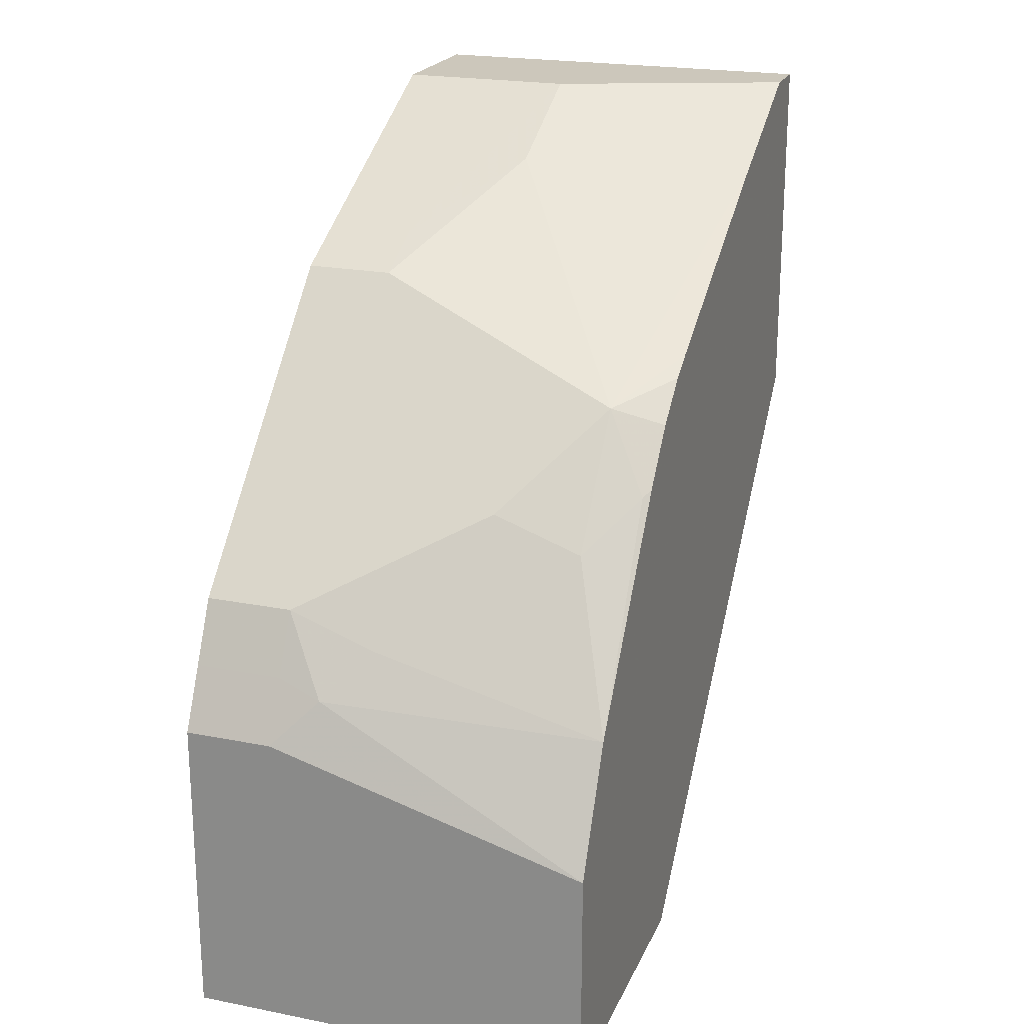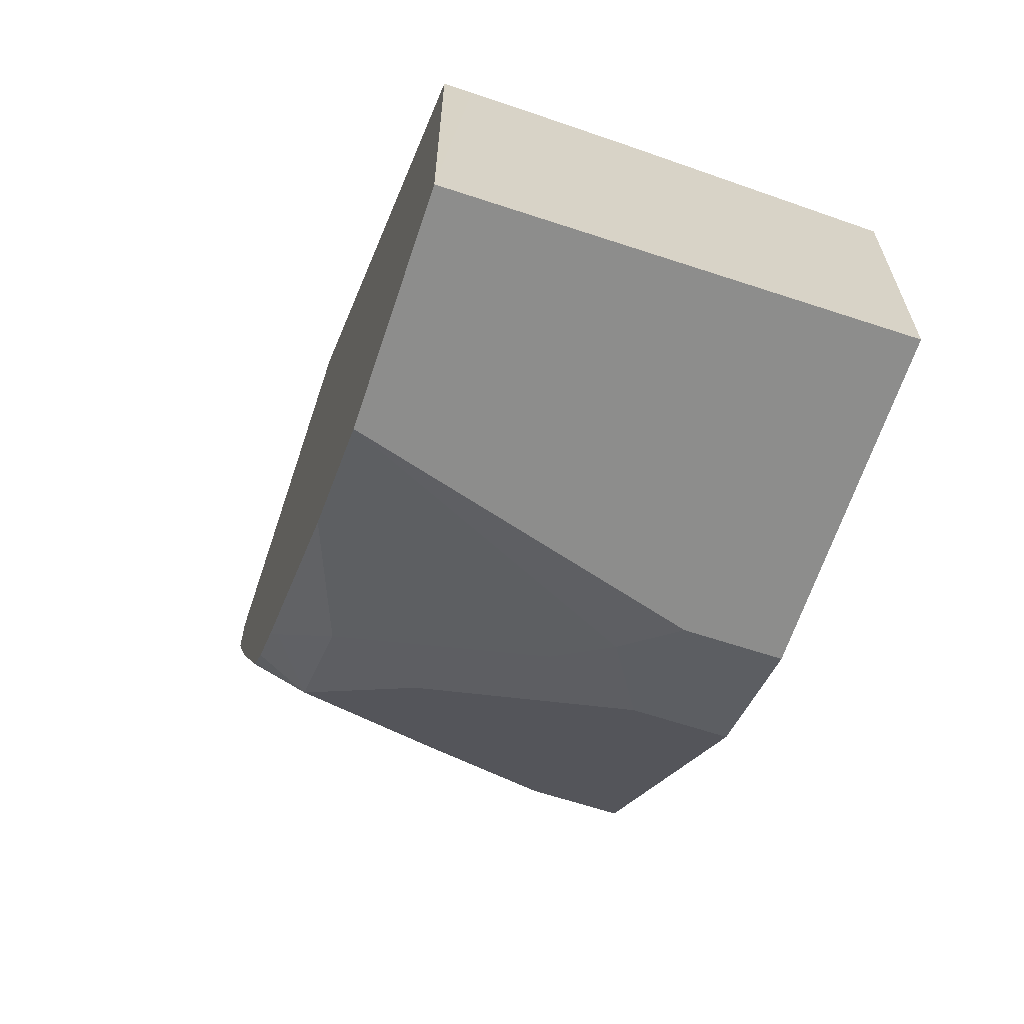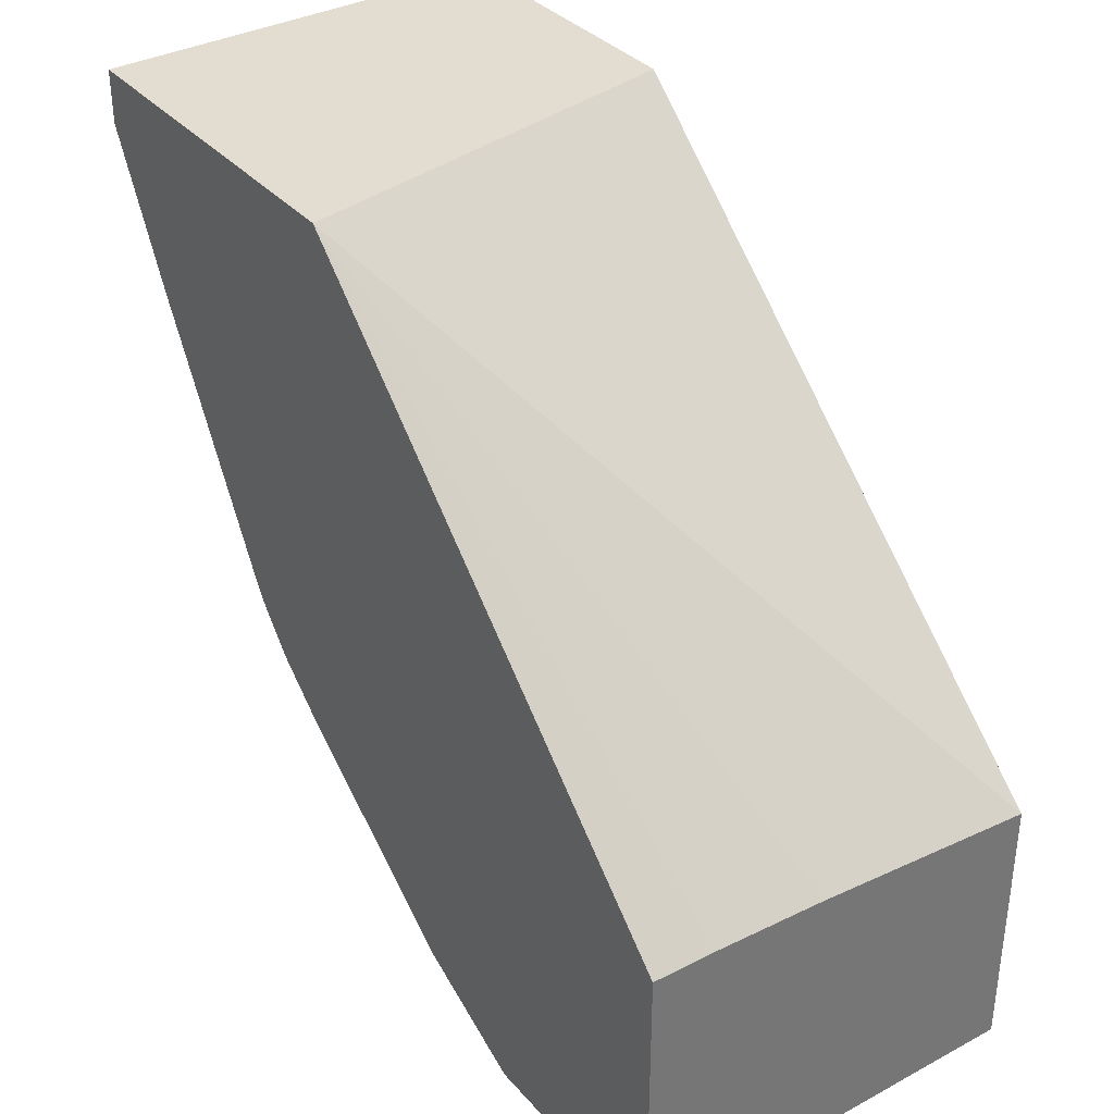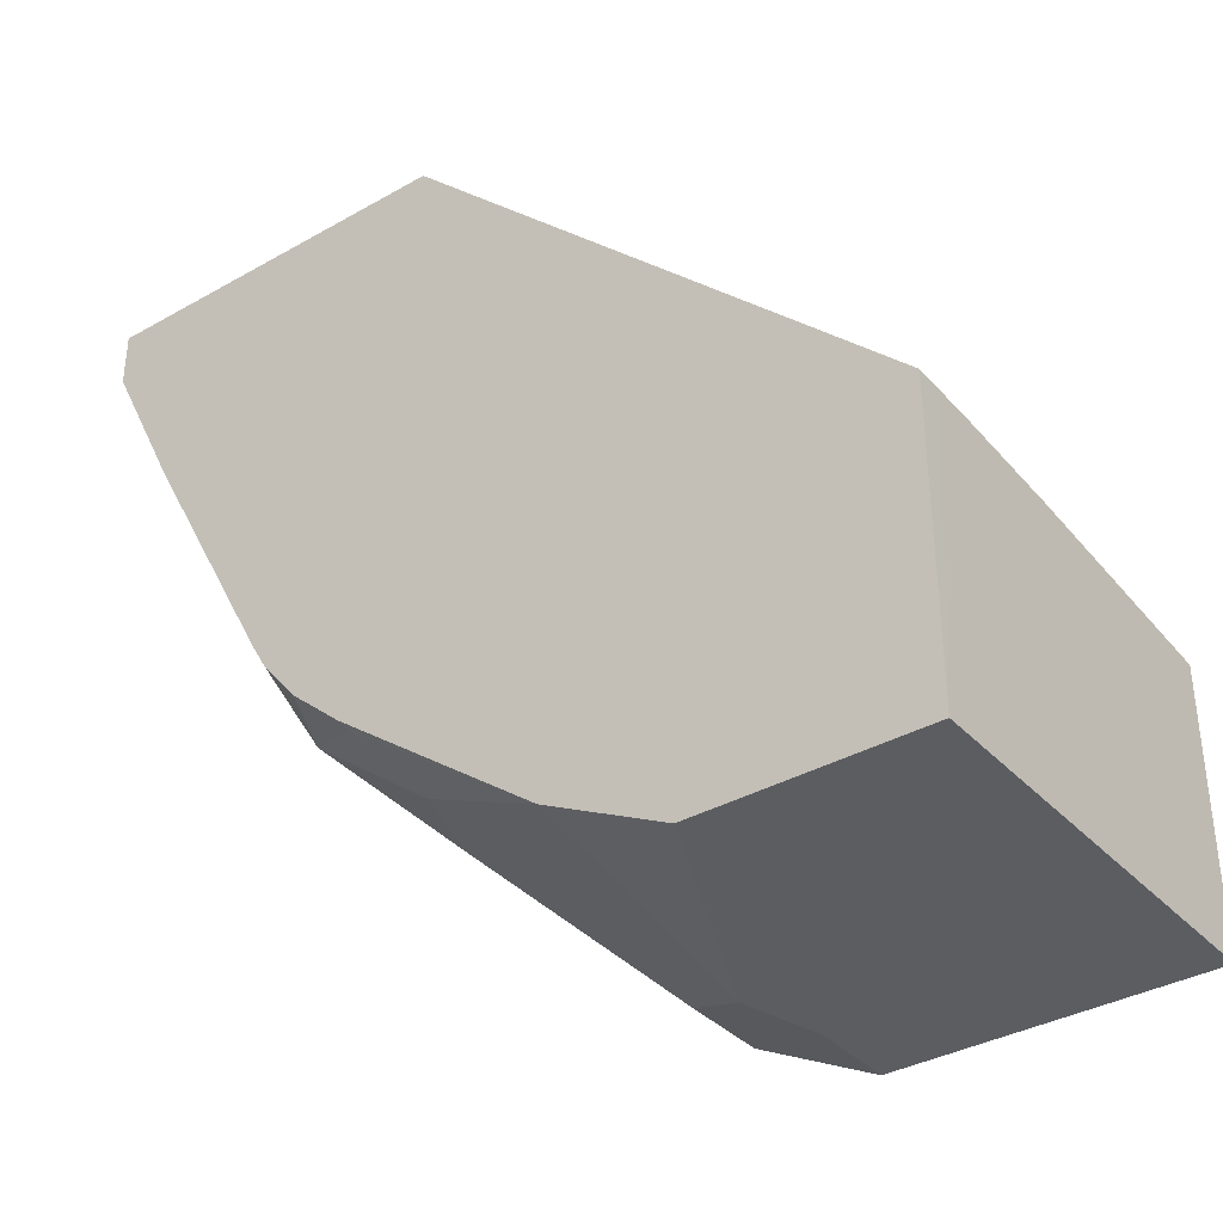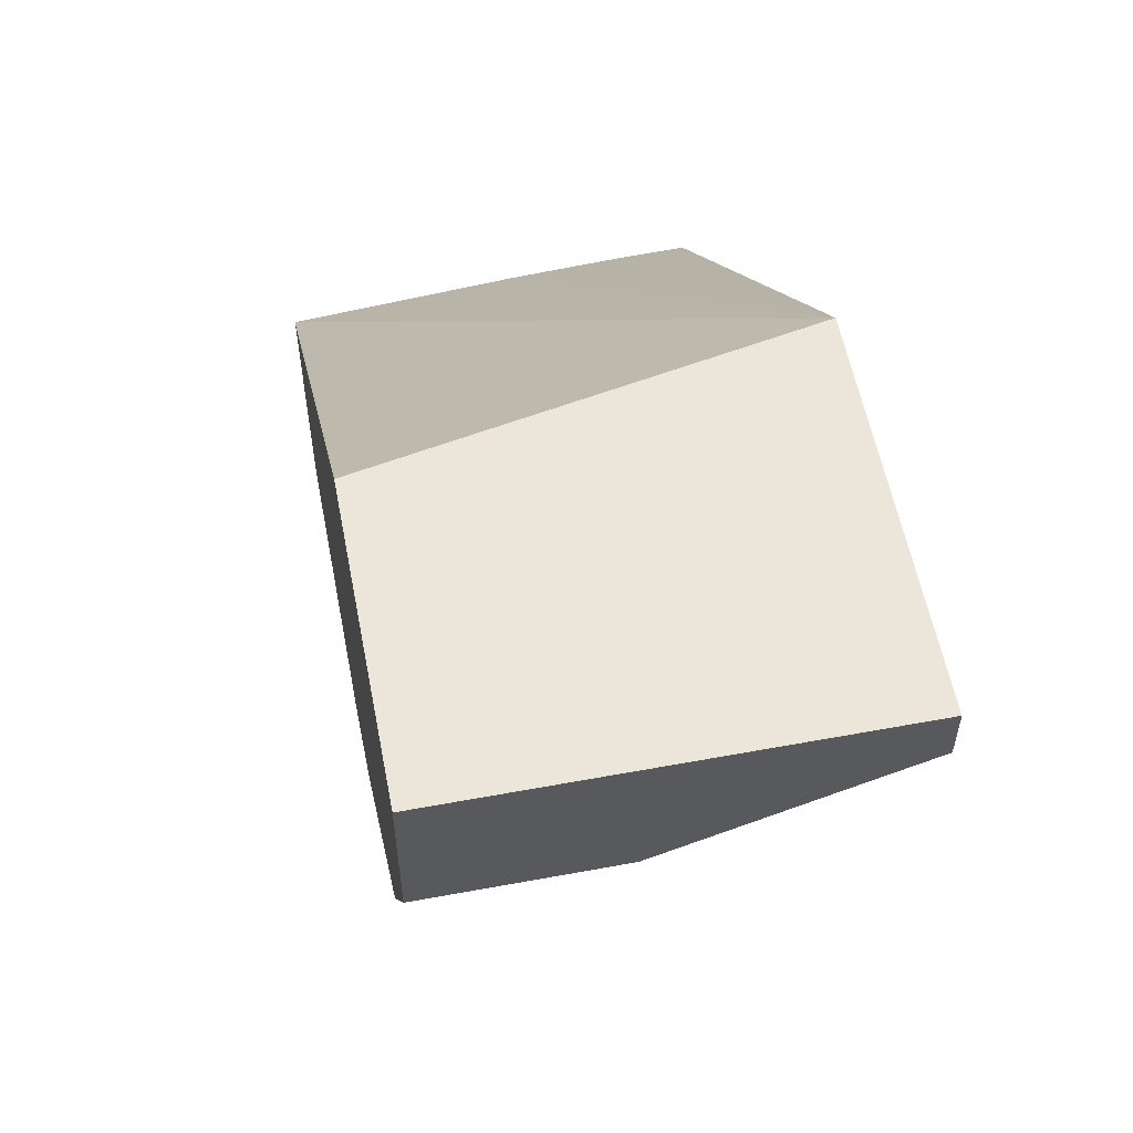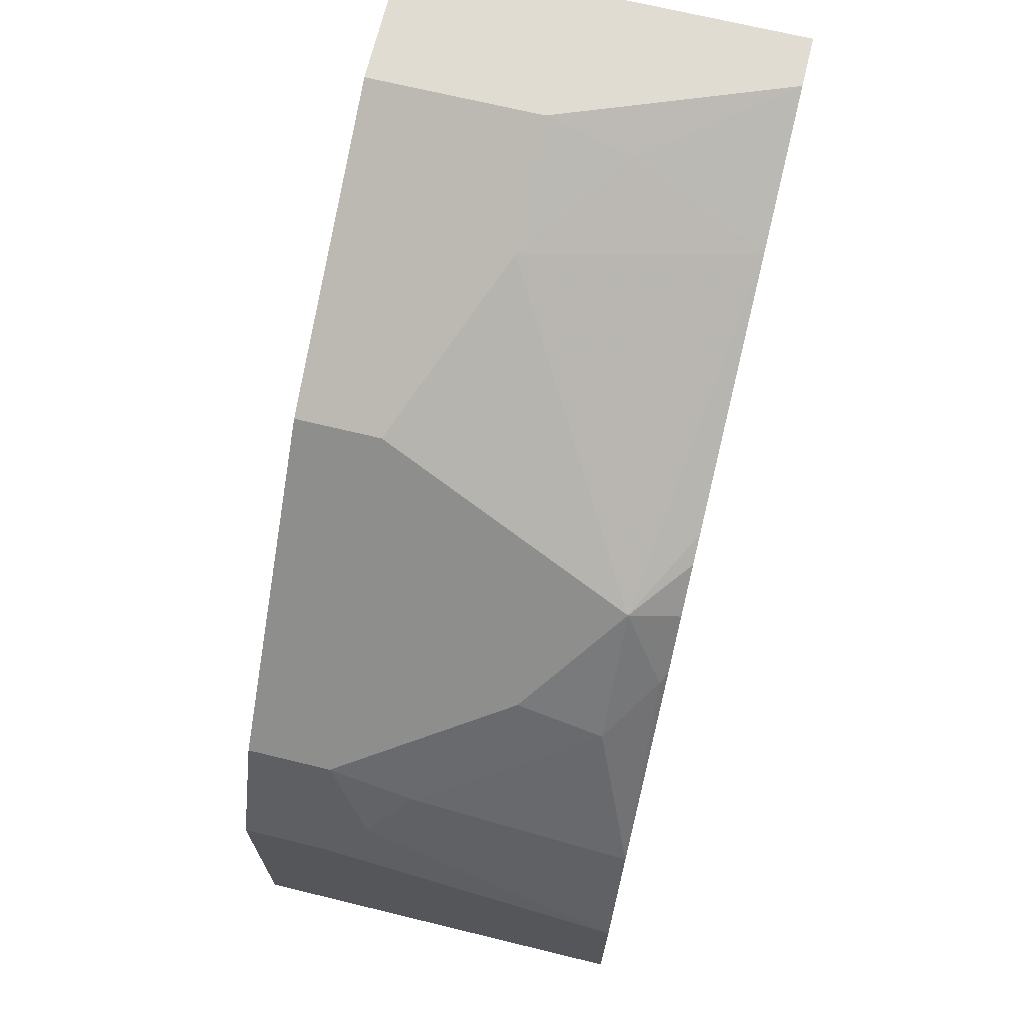
<metadata>
{"format":"obj","ext":"obj","renderer":"f3d","projection":"perspective","resolution":1024,"background":"white","views":[{"elev":21.6,"azim":19.1,"up":"+Z"},{"elev":-64.5,"azim":161.6,"up":"+Y"},{"elev":35.4,"azim":144.8,"up":"+Y"},{"elev":-35.9,"azim":126.6,"up":"+Y"},{"elev":57.0,"azim":-10.9,"up":"+Y"},{"elev":69.2,"azim":13.7,"up":"+Z"}]}
</metadata>
<code>
v 0.0006405 -0.6494 0.4897
v 0.0006405 -0.5412 0.4897
v 0.1649 -0.6494 0.4897
v 0.0006405 -0.6494 0.6134
v 0.09278 -0.5334 0.4897
v 0.0006405 -0.3391 0.7144
v 0.1649 -0.3391 0.6828
v 0.1649 -0.6491 0.4897
v 0.1649 -0.6494 0.5773
v 0.03608 -0.6494 0.6134
v 0.0006405 -0.6374 0.6374
v 0.1392 -0.5309 0.4897
v 0.0006405 -0.3391 0.8298
v 0.1649 -0.5302 0.4897
v 0.1649 -0.3391 0.8298
v 0.1546 -0.5309 0.4897
v 0.1649 -0.6254 0.6254
v 0.05412 -0.6404 0.6314
v 0.03608 -0.6374 0.6374
v 0.0006405 -0.6254 0.6614
v 0.0006405 -0.3969 0.8298
v 0.1649 -0.3608 0.8298
v 0.07216 -0.6269 0.6494
v 0.1649 -0.5644 0.7061
v 0.1623 -0.5682 0.7035
v 0.1443 -0.5908 0.6855
v 0.03608 -0.6254 0.6614
v 0.0006405 -0.5171 0.7697
v 0.0006405 -0.4446 0.806
v 0.07216 -0.3969 0.8298
v 0.1082 -0.4014 0.8208
v 0.1649 -0.4192 0.8006
v 0.1082 -0.5893 0.6975
v 0.1649 -0.5463 0.7267
v 0.1443 -0.5532 0.7336
v 0.03608 -0.5171 0.7697
v 0.0006405 -0.4931 0.7817
v 0.03608 -0.4931 0.7817
v 0.07216 -0.445 0.8057
v 0.1649 -0.518 0.7473
v 0.1649 -0.5289 0.7409
f 23 26 33
f 22 31 32
f 22 30 31
f 21 29 30
f 20 36 28
f 20 27 36
f 18 27 19
f 18 23 27
f 17 24 25
f 17 25 26
f 17 23 18
f 13 22 15
f 13 30 22
f 13 21 30
f 11 27 20
f 12 14 16
f 17 26 23
f 23 33 27
f 35 39 36
f 24 35 25
f 11 19 27
f 36 39 38
f 35 41 40
f 34 41 35
f 32 35 40
f 32 39 35
f 31 39 32
f 30 39 31
f 30 38 39
f 29 38 30
f 29 37 38
f 28 38 37
f 28 36 38
f 27 35 36
f 27 33 35
f 26 35 33
f 25 35 26
f 24 34 35
f 10 18 19
f 3 22 32
f 9 17 18
f 1 13 6
f 1 21 13
f 1 29 21
f 1 37 29
f 1 28 37
f 1 20 28
f 1 11 20
f 1 6 2
f 1 4 11
f 1 3 9
f 1 8 3
f 1 16 8
f 1 12 16
f 1 5 12
f 1 2 5
f 9 18 10
f 1 9 10
f 2 6 7
f 1 10 4
f 3 8 14
f 8 16 14
f 2 7 5
f 7 14 12
f 6 15 7
f 6 13 15
f 4 19 11
f 4 10 19
f 3 17 9
f 5 7 12
f 3 24 17
f 3 34 24
f 3 41 34
f 3 40 41
f 3 32 40
f 3 15 22
f 3 7 15
f 3 14 7

</code>
